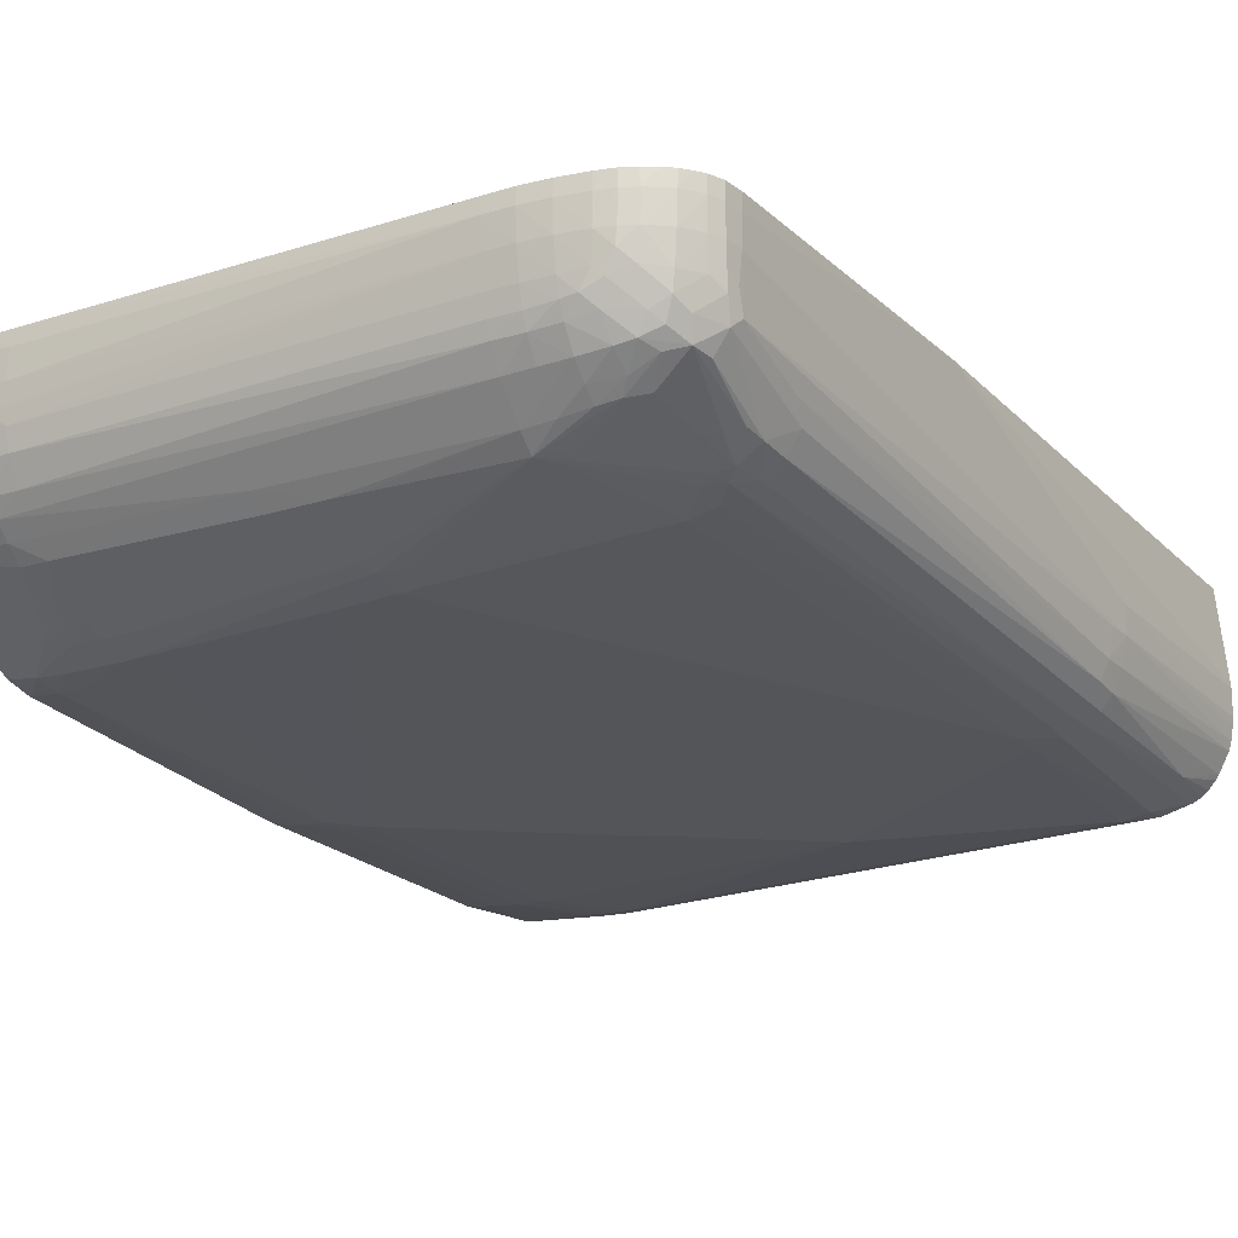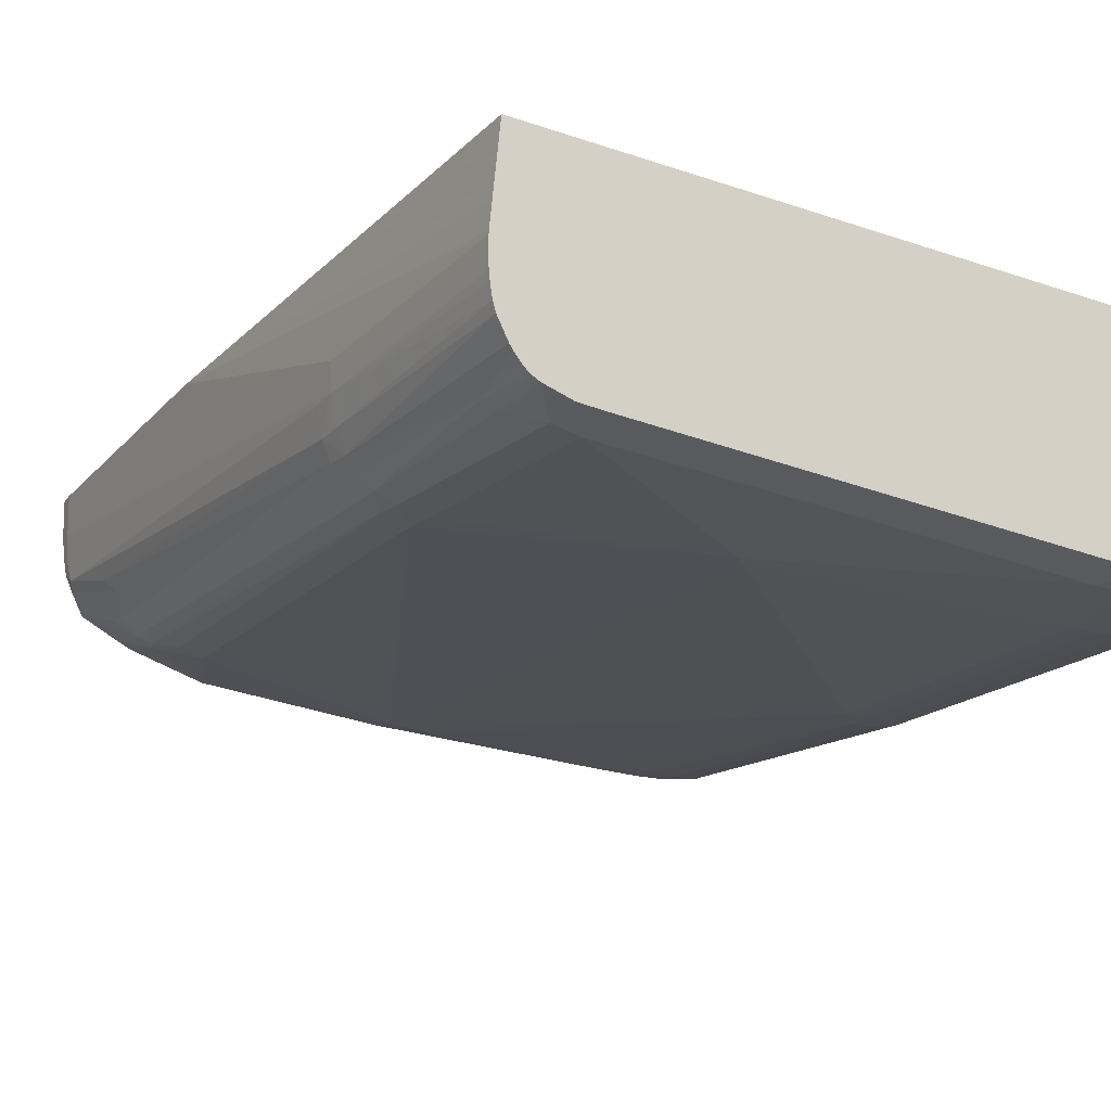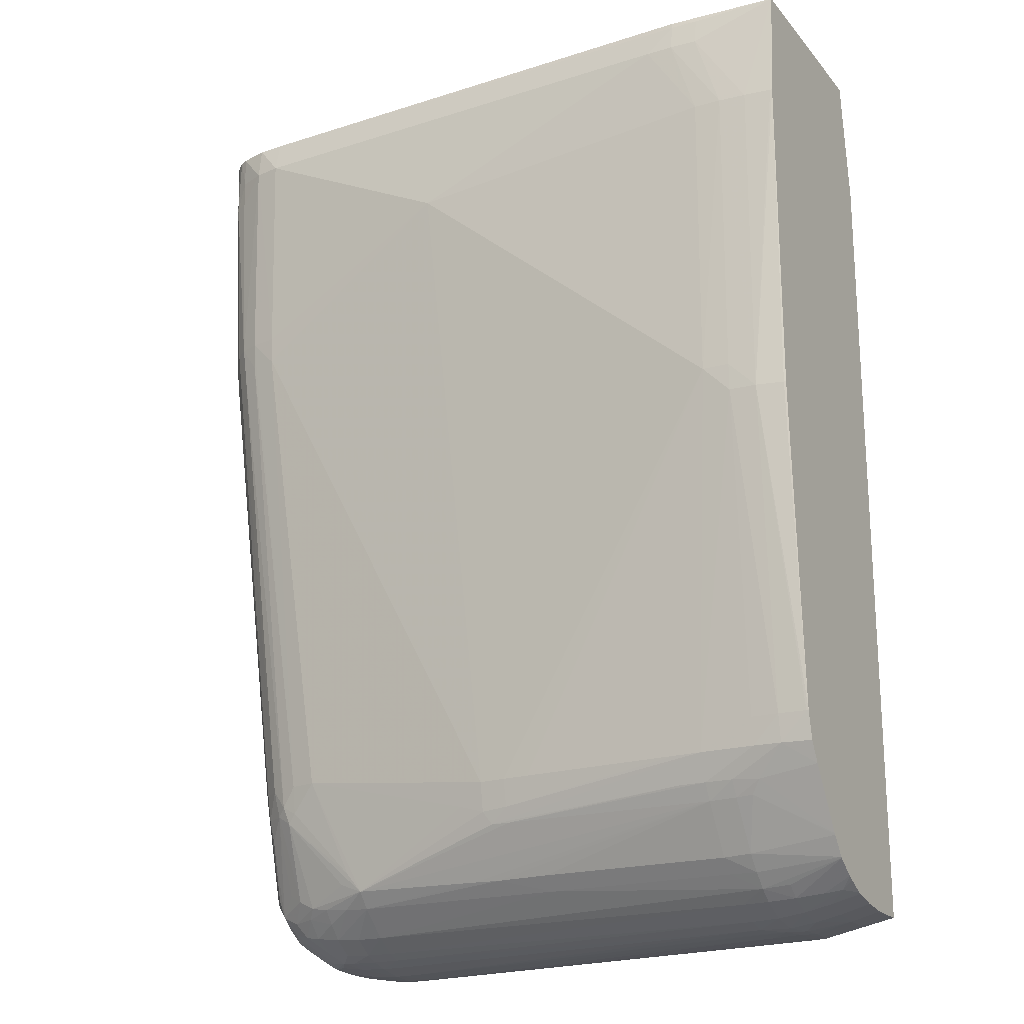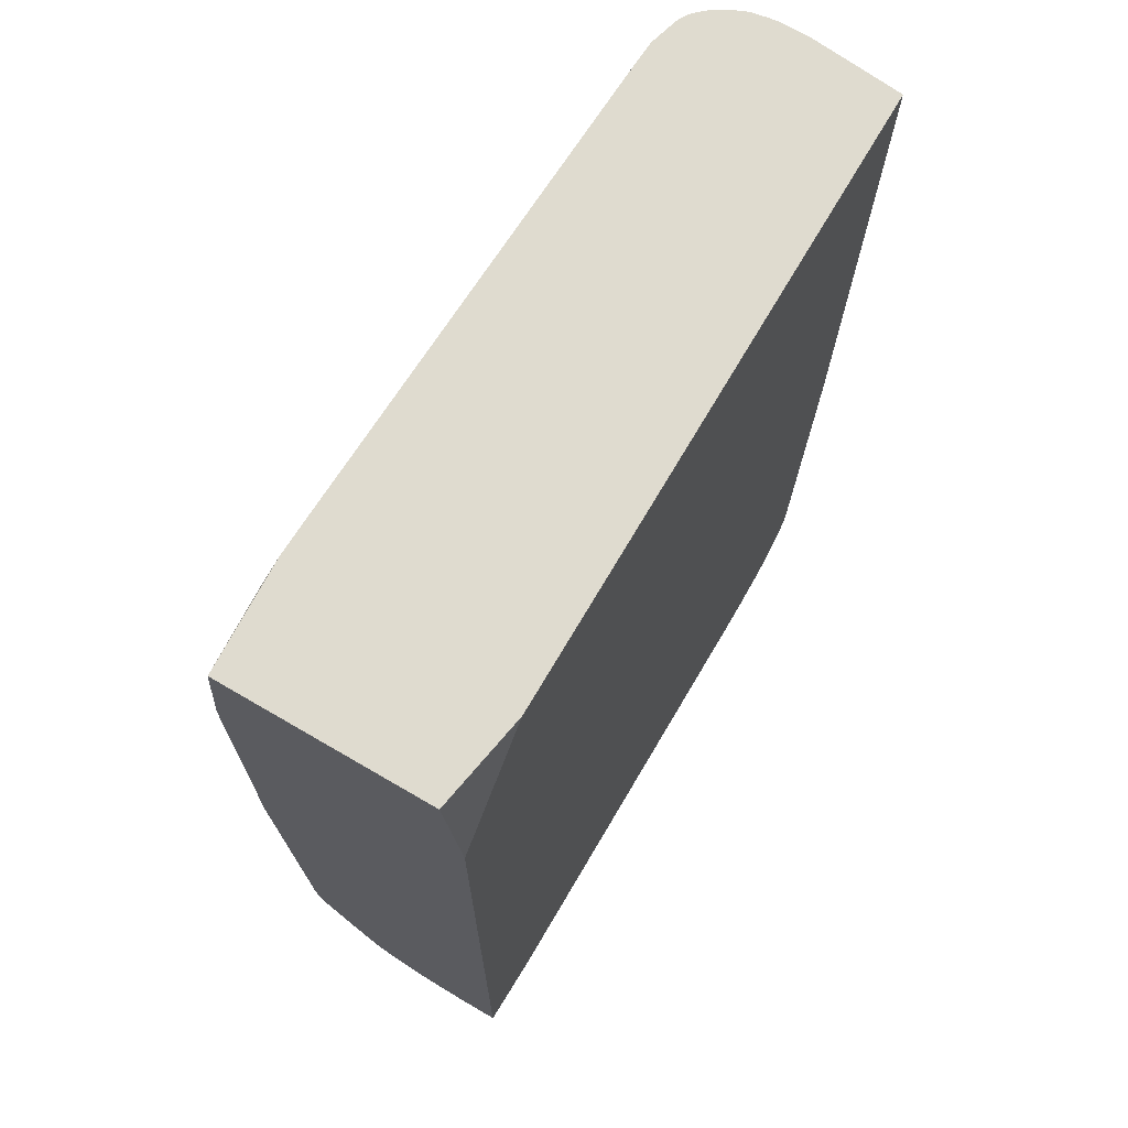
<metadata>
{"format":"obj","ext":"obj","renderer":"f3d","projection":"perspective","resolution":1024,"background":"white","views":[{"elev":-20.1,"azim":-151.4,"up":"+Y"},{"elev":-19.5,"azim":-32.8,"up":"+Y"},{"elev":-20.1,"azim":28.1,"up":"+Z"},{"elev":70.3,"azim":120.3,"up":"+Z"}]}
</metadata>
<code>
v -0.04969 -0.1012 0.09443
v -0.05879 -0.09961 0.09412
v -0.05903 -0.09961 0.09443
v -0.04969 -0.1218 0.09443
v -0.04969 -0.09961 0.08179
v -0.121 -0.09961 0.09443
v -0.06075 -0.1223 0.09443
v -0.05801 -0.1224 0.09384
v -0.05801 -0.1229 0.09113
v -0.0526 -0.1232 0.08302
v -0.04989 -0.1229 0.08302
v -0.04969 -0.1228 0.08302
v -0.04969 -0.09961 0.00208
v -0.1217 -0.1065 0.09443
v -0.119 -0.09961 0.03863
v -0.06342 -0.1222 0.09443
v -0.06071 -0.1225 0.09384
v -0.06071 -0.123 0.09113
v -0.0553 -0.1234 0.08302
v -0.0526 -0.1234 0.05056
v -0.04989 -0.1228 0.05056
v -0.04969 -0.1228 0.05055
v -0.04969 -0.1011 0.002043
v -0.04989 -0.1011 0.001987
v -0.0526 -0.1011 0.001308
v -0.0498 -0.09961 0.002052
v -0.1219 -0.1089 0.09443
v -0.1208 -0.1092 0.0695
v -0.1219 -0.1092 0.09443
v -0.1189 -0.09961 0.03809
v -0.1121 -0.1202 0.09443
v -0.06342 -0.1224 0.09384
v -0.06342 -0.123 0.09113
v -0.05801 -0.1234 0.08302
v -0.05801 -0.1236 0.05327
v -0.0553 -0.1236 0.05327
v -0.0553 -0.1235 0.05056
v -0.0526 -0.1211 0.01812
v -0.04989 -0.1209 0.01812
v -0.04969 -0.1209 0.01812
v -0.04989 -0.1038 0.001997
v -0.04969 -0.1038 0.002062
v -0.0526 -0.1038 0.001298
v -0.05652 -0.1016 0.0005161
v -0.05549 -0.1009 0.0007395
v -0.05669 -0.09983 0.000544
v -0.05687 -0.09961 0.0005813
v -0.1208 -0.1119 0.0695
v -0.1219 -0.1117 0.09443
v -0.1167 -0.09961 0.007304
v -0.1167 -0.1011 0.007304
v -0.1166 -0.1038 0.007304
v -0.1148 -0.1201 0.09443
v -0.1121 -0.121 0.09113
v -0.09045 -0.1227 0.08032
v -0.08505 -0.1197 0.01541
v -0.08235 -0.1199 0.01541
v -0.07964 -0.12 0.01541
v -0.06342 -0.1207 0.01541
v -0.06071 -0.1208 0.01541
v -0.0553 -0.1211 0.01812
v -0.0553 -0.1208 0.01541
v -0.0526 -0.1207 0.01541
v -0.04969 -0.1203 0.01541
v -0.04969 -0.1041 0.00208
v -0.04969 -0.1065 0.00236
v -0.04989 -0.1065 0.002304
v -0.0526 -0.1065 0.001596
v -0.0553 -0.1065 0.001028
v -0.05683 -0.1048 0.0005533
v -0.05549 -0.1039 0.0007489
v -0.05652 -0.103 0.0005161
v -0.05784 -0.1039 0.000423
v -0.05775 -0.1009 0.0004416
v -0.06071 -0.1011 0.0003206
v -0.05812 -0.09961 0.0005068
v -0.1206 -0.1119 0.06679
v -0.12 -0.1146 0.06679
v -0.1202 -0.1146 0.0695
v -0.1216 -0.1141 0.09443
v -0.1218 -0.1128 0.09443
v -0.1219 -0.1119 0.09443
v -0.1166 -0.09961 0.006438
v -0.1164 -0.09961 0.00532
v -0.1164 -0.1011 0.005358
v -0.1163 -0.1038 0.005563
v -0.1164 -0.1065 0.007201
v -0.1163 -0.1085 0.00803
v -0.1177 -0.1193 0.09443
v -0.1148 -0.1205 0.09113
v -0.1121 -0.1203 0.0695
v -0.1121 -0.1202 0.06679
v -0.1067 -0.1174 0.01812
v -0.08775 -0.1189 0.01332
v -0.08511 -0.1191 0.01252
v -0.08235 -0.1193 0.01271
v -0.08425 -0.1188 0.01123
v -0.06342 -0.1198 0.01271
v -0.06071 -0.1198 0.01271
v -0.05801 -0.1208 0.01541
v -0.05801 -0.1198 0.01271
v -0.05541 -0.1195 0.01255
v -0.04969 -0.1192 0.01344
v -0.04969 -0.1067 0.002388
v -0.04969 -0.1091 0.00289
v -0.0526 -0.1092 0.002164
v -0.0553 -0.1092 0.001596
v -0.05784 -0.1066 0.0006651
v -0.05863 -0.1057 0.0004695
v -0.06071 -0.1038 0.0003019
v -0.1013 -0.1011 -0.0006664
v -0.05846 -0.09961 0.0004975
v -0.1192 -0.1165 0.06679
v -0.1193 -0.1167 0.0695
v -0.1162 -0.1108 0.01624
v -0.1213 -0.115 0.09443
v -0.1158 -0.09961 0.00397
v -0.1158 -0.1011 0.004008
v -0.1162 -0.1056 0.005805
v -0.1156 -0.1038 0.004212
v -0.1161 -0.1074 0.006224
v -0.1157 -0.1094 0.007201
v -0.1157 -0.1123 0.01812
v -0.1185 -0.1189 0.09443
v -0.1174 -0.1194 0.09113
v -0.1175 -0.1194 0.08843
v -0.1168 -0.1191 0.0695
v -0.1148 -0.1198 0.0695
v -0.1094 -0.1168 0.01812
v -0.1094 -0.1163 0.01533
v -0.1028 -0.116 0.008356
v -0.1013 -0.1159 0.006428
v -0.08235 -0.1188 0.0112
v -0.06071 -0.1189 0.01107
v -0.05801 -0.1189 0.01116
v -0.05638 -0.1188 0.01127
v -0.04969 -0.1155 0.007583
v -0.04969 -0.1092 0.002918
v -0.04969 -0.1095 0.002993
v -0.05084 -0.1107 0.003132
v -0.05801 -0.1092 0.001242
v -0.0526 -0.111 0.002909
v -0.0553 -0.1115 0.002611
v -0.06071 -0.1073 0.0006185
v -0.06071 -0.1059 0.0004509
v -0.1013 -0.1038 -0.0005267
v -0.104 -0.1038 -0.0005547
v -0.104 -0.1011 -0.0006757
v -0.104 -0.09961 -0.0005454
v -0.1028 -0.09961 -0.000536
v -0.1013 -0.09961 -0.0005081
v -0.1181 -0.1181 0.0695
v -0.1143 -0.1142 0.01812
v -0.1188 -0.1187 0.08843
v -0.1197 -0.1173 0.08843
v -0.1202 -0.117 0.09443
v -0.1152 -0.09961 0.003235
v -0.1144 -0.1011 0.00235
v -0.1143 -0.1038 0.002453
v -0.1154 -0.1065 0.00478
v -0.1139 -0.1065 0.002797
v -0.1143 -0.1091 0.004557
v -0.1138 -0.111 0.005432
v -0.1143 -0.1113 0.007304
v -0.1141 -0.114 0.01541
v -0.1192 -0.1183 0.09443
v -0.1188 -0.1186 0.09297
v -0.1165 -0.1189 0.06679
v -0.1148 -0.1196 0.06679
v -0.111 -0.1161 0.01618
v -0.1104 -0.1159 0.01438
v -0.08775 -0.1159 0.006205
v -0.1038 -0.1155 0.007397
v -0.1086 -0.1135 0.0056
v -0.1067 -0.1138 0.005265
v -0.104 -0.1143 0.004976
v -0.1013 -0.1145 0.004836
v -0.08505 -0.1159 0.006149
v -0.07964 -0.1159 0.006214
v -0.06071 -0.1158 0.006242
v -0.05801 -0.1158 0.006391
v -0.04969 -0.1154 0.007443
v -0.04969 -0.1113 0.003877
v -0.04969 -0.1118 0.004091
v -0.04969 -0.1119 0.004175
v -0.06071 -0.1092 0.001121
v -0.05801 -0.1117 0.002443
v -0.04969 -0.1139 0.005516
v -0.0553 -0.1128 0.003682
v -0.05801 -0.113 0.003477
v -0.1013 -0.1083 0.0003764
v -0.1013 -0.1065 -7.981e-05
v -0.104 -0.1065 -0.0001077
v -0.1067 -0.1065 4.124e-05
v -0.1067 -0.1038 -0.0003871
v -0.1067 -0.1011 -0.0004709
v -0.1055 -0.09961 -0.0004522
v -0.1126 -0.1156 0.01812
v -0.1199 -0.1175 0.09443
v -0.1144 -0.09961 0.002369
v -0.1124 -0.1011 0.001
v -0.1123 -0.1038 0.001103
v -0.1136 -0.1082 0.003105
v -0.1118 -0.1063 0.001429
v -0.1104 -0.1132 0.006503
v -0.1119 -0.1127 0.00736
v -0.1123 -0.1142 0.01251
v -0.112 -0.1154 0.01533
v -0.1138 -0.1136 0.01327
v -0.1128 -0.11 0.003626
v -0.111 -0.1107 0.003123
v -0.112 -0.1114 0.004557
v -0.1095 -0.1125 0.004659
v -0.1067 -0.1128 0.003915
v -0.1067 -0.1114 0.002462
v -0.104 -0.1116 0.002285
v -0.1013 -0.1117 0.002248
v -0.07964 -0.1145 0.004827
v -0.06071 -0.1145 0.004864
v -0.05801 -0.1144 0.004836
v -0.04969 -0.114 0.005618
v -0.06071 -0.1117 0.002397
v -0.1013 -0.1097 0.0008978
v -0.104 -0.1083 0.0003764
v -0.1067 -0.1081 0.0004509
v -0.1081 -0.1079 0.0005347
v -0.1091 -0.1063 0.0003857
v -0.1094 -0.1038 5.986e-05
v -0.1067 -0.09961 -0.0003591
v -0.1094 -0.1011 -1.463e-05
v -0.1094 -0.09961 6.917e-05
v -0.1082 -0.09961 -0.0001264
v -0.1135 -0.09961 0.001773
v -0.1123 -0.09961 0.001019
v -0.1117 -0.09961 0.0007582
v -0.1111 -0.1011 0.0004137
v -0.1109 -0.1038 0.0004602
v -0.1108 -0.1052 0.0005254
v -0.112 -0.1091 0.002713
v -0.1099 -0.107 0.0008233
v -0.1091 -0.109 0.001466
v -0.1094 -0.1111 0.002844
v -0.1067 -0.1095 0.001112
v -0.104 -0.1097 0.0009258
v -0.111 -0.09961 0.0004509
v -0.1102 -0.09961 0.0002647
f 1 2 3
f 1 3 6
f 1 6 14
f 1 14 27
f 1 27 29
f 1 29 49
f 1 49 82
f 1 82 81
f 1 81 80
f 1 80 116
f 1 116 156
f 1 156 199
f 1 199 166
f 1 166 124
f 1 124 89
f 1 89 53
f 1 53 31
f 1 31 16
f 1 16 7
f 1 7 4
f 1 4 12
f 1 12 22
f 1 22 40
f 1 40 64
f 1 64 103
f 1 103 137
f 1 137 182
f 1 182 221
f 1 221 188
f 1 188 185
f 1 185 184
f 1 184 183
f 1 183 139
f 1 139 138
f 1 138 105
f 1 105 104
f 1 104 66
f 1 66 65
f 1 65 42
f 1 42 23
f 1 23 13
f 1 13 5
f 1 5 2
f 2 5 13
f 2 13 26
f 2 26 47
f 2 47 76
f 2 76 112
f 2 112 151
f 2 151 150
f 2 150 149
f 2 149 197
f 2 197 229
f 2 229 232
f 2 232 231
f 2 231 246
f 2 246 245
f 2 245 235
f 2 235 234
f 2 234 233
f 2 233 200
f 2 200 157
f 2 157 117
f 2 117 84
f 2 84 83
f 2 83 50
f 2 50 30
f 2 30 15
f 2 15 6
f 2 6 3
f 4 7 8
f 4 8 9
f 4 9 10
f 4 10 11
f 4 11 12
f 6 15 14
f 7 16 17
f 7 17 8
f 8 17 18
f 8 18 9
f 9 18 19
f 9 19 10
f 10 19 20
f 10 20 11
f 11 20 12
f 12 20 21
f 12 21 22
f 13 23 24
f 13 24 25
f 13 25 26
f 14 15 27
f 15 28 29
f 15 29 27
f 15 30 28
f 16 31 32
f 16 32 17
f 17 32 33
f 17 33 18
f 18 33 34
f 18 34 19
f 19 34 35
f 19 35 36
f 19 36 20
f 20 36 37
f 20 37 38
f 20 38 39
f 20 39 40
f 20 40 21
f 21 40 22
f 23 41 24
f 23 42 41
f 24 41 43
f 24 43 25
f 25 43 44
f 25 44 45
f 25 45 46
f 25 46 26
f 26 46 47
f 28 48 49
f 28 49 29
f 28 30 48
f 30 50 51
f 30 51 52
f 30 52 48
f 31 53 54
f 31 54 32
f 32 54 33
f 33 54 55
f 33 55 34
f 34 55 35
f 35 37 36
f 35 55 56
f 35 56 57
f 35 57 58
f 35 58 59
f 35 59 60
f 35 60 37
f 37 60 61
f 37 61 38
f 38 61 62
f 38 62 63
f 38 63 39
f 39 63 40
f 40 63 64
f 41 42 65
f 41 65 66
f 41 66 67
f 41 67 68
f 41 68 43
f 43 68 69
f 43 69 70
f 43 70 71
f 43 71 72
f 43 72 44
f 44 72 73
f 44 73 74
f 44 74 46
f 44 46 45
f 46 74 75
f 46 75 76
f 46 76 47
f 48 52 77
f 48 77 78
f 48 78 79
f 48 79 80
f 48 80 81
f 48 81 82
f 48 82 49
f 50 83 51
f 51 83 84
f 51 84 85
f 51 85 52
f 52 85 86
f 52 86 87
f 52 87 88
f 52 88 77
f 53 89 90
f 53 90 54
f 54 90 91
f 54 91 55
f 55 91 92
f 55 92 56
f 56 93 94
f 56 94 95
f 56 95 57
f 56 92 93
f 57 95 96
f 57 96 58
f 58 96 59
f 59 96 60
f 60 96 97
f 60 97 98
f 60 98 99
f 60 99 100
f 60 100 61
f 61 100 62
f 62 100 99
f 62 99 101
f 62 101 63
f 63 101 102
f 63 102 103
f 63 103 64
f 66 104 67
f 67 104 68
f 68 104 105
f 68 105 106
f 68 106 107
f 68 107 69
f 69 107 108
f 69 108 70
f 70 108 109
f 70 109 73
f 70 73 72
f 70 72 71
f 73 109 110
f 73 110 74
f 74 110 75
f 75 110 111
f 75 111 112
f 75 112 76
f 77 88 78
f 78 113 114
f 78 114 79
f 78 88 115
f 78 115 113
f 79 114 116
f 79 116 80
f 84 117 118
f 84 118 85
f 85 118 86
f 86 119 87
f 86 118 120
f 86 120 119
f 87 119 88
f 88 119 121
f 88 121 122
f 88 122 123
f 88 123 115
f 89 124 125
f 89 125 90
f 90 125 126
f 90 126 127
f 90 127 128
f 90 128 91
f 91 128 92
f 92 128 129
f 92 129 93
f 93 129 130
f 93 130 131
f 93 131 132
f 93 132 94
f 94 132 95
f 95 132 97
f 95 97 96
f 97 132 133
f 97 133 98
f 98 133 99
f 99 133 134
f 99 134 101
f 101 134 135
f 101 135 102
f 102 135 136
f 102 136 137
f 102 137 103
f 105 138 106
f 106 138 139
f 106 139 140
f 106 140 107
f 107 141 108
f 107 140 142
f 107 142 143
f 107 143 141
f 108 144 109
f 108 141 144
f 109 145 146
f 109 146 110
f 109 144 145
f 110 146 111
f 111 146 147
f 111 147 148
f 111 148 149
f 111 149 150
f 111 150 151
f 111 151 112
f 113 152 114
f 113 115 123
f 113 123 153
f 113 153 152
f 114 152 154
f 114 154 155
f 114 155 156
f 114 156 116
f 117 157 158
f 117 158 118
f 118 158 159
f 118 159 120
f 119 120 160
f 119 160 121
f 120 159 161
f 120 161 160
f 121 160 162
f 121 162 122
f 122 162 163
f 122 163 164
f 122 164 165
f 122 165 123
f 123 165 153
f 124 166 167
f 124 167 154
f 124 154 125
f 125 154 126
f 126 154 127
f 127 152 168
f 127 168 169
f 127 169 128
f 127 154 152
f 128 169 129
f 129 170 130
f 129 169 170
f 130 170 171
f 130 171 131
f 131 171 132
f 132 172 134
f 132 134 133
f 132 171 173
f 132 173 174
f 132 174 175
f 132 175 176
f 132 176 177
f 132 177 172
f 134 172 178
f 134 178 179
f 134 179 180
f 134 180 135
f 135 180 181
f 135 181 136
f 136 181 182
f 136 182 137
f 139 183 140
f 140 183 184
f 140 184 185
f 140 185 142
f 141 186 144
f 141 143 187
f 141 187 186
f 142 185 188
f 142 188 143
f 143 189 190
f 143 190 187
f 143 188 189
f 144 186 191
f 144 191 192
f 144 192 146
f 144 146 145
f 146 192 193
f 146 193 147
f 147 193 194
f 147 194 195
f 147 195 148
f 148 195 196
f 148 196 197
f 148 197 149
f 152 153 198
f 152 198 168
f 153 165 198
f 154 167 166
f 154 166 199
f 154 199 156
f 154 156 155
f 157 200 158
f 158 200 201
f 158 201 202
f 158 202 159
f 159 202 161
f 160 161 203
f 160 203 162
f 161 202 204
f 161 204 203
f 162 203 163
f 163 205 206
f 163 206 207
f 163 207 208
f 163 208 209
f 163 209 164
f 163 203 210
f 163 210 211
f 163 211 212
f 163 212 205
f 164 209 165
f 165 209 208
f 165 208 198
f 168 198 170
f 168 170 169
f 170 198 208
f 170 208 171
f 171 208 205
f 171 205 174
f 171 174 173
f 172 177 178
f 174 205 212
f 174 212 213
f 174 213 175
f 175 213 214
f 175 214 176
f 176 214 215
f 176 215 177
f 177 215 216
f 177 216 217
f 177 217 218
f 177 218 178
f 178 218 179
f 179 218 180
f 180 218 219
f 180 219 220
f 180 220 181
f 181 221 182
f 181 220 221
f 186 187 222
f 186 222 223
f 186 223 191
f 187 190 222
f 188 221 220
f 188 220 190
f 188 190 189
f 190 220 219
f 190 219 218
f 190 218 217
f 190 217 222
f 191 224 193
f 191 193 192
f 191 223 224
f 193 224 225
f 193 225 194
f 194 225 226
f 194 226 227
f 194 227 195
f 195 227 228
f 195 228 196
f 196 229 197
f 196 228 230
f 196 230 231
f 196 231 232
f 196 232 229
f 200 233 201
f 201 233 234
f 201 234 235
f 201 235 236
f 201 236 237
f 201 237 202
f 202 237 238
f 202 238 204
f 203 204 239
f 203 239 210
f 204 238 240
f 204 240 239
f 205 208 207
f 205 207 206
f 210 239 211
f 211 213 212
f 211 239 241
f 211 241 242
f 211 242 213
f 213 242 214
f 214 242 215
f 215 242 243
f 215 243 244
f 215 244 216
f 216 244 217
f 217 244 223
f 217 223 222
f 223 244 224
f 224 244 225
f 225 244 243
f 225 243 226
f 226 243 241
f 226 241 240
f 226 240 238
f 226 238 227
f 227 238 228
f 228 238 237
f 228 237 236
f 228 236 230
f 230 236 245
f 230 245 246
f 230 246 231
f 235 245 236
f 239 240 241
f 241 243 242

</code>
